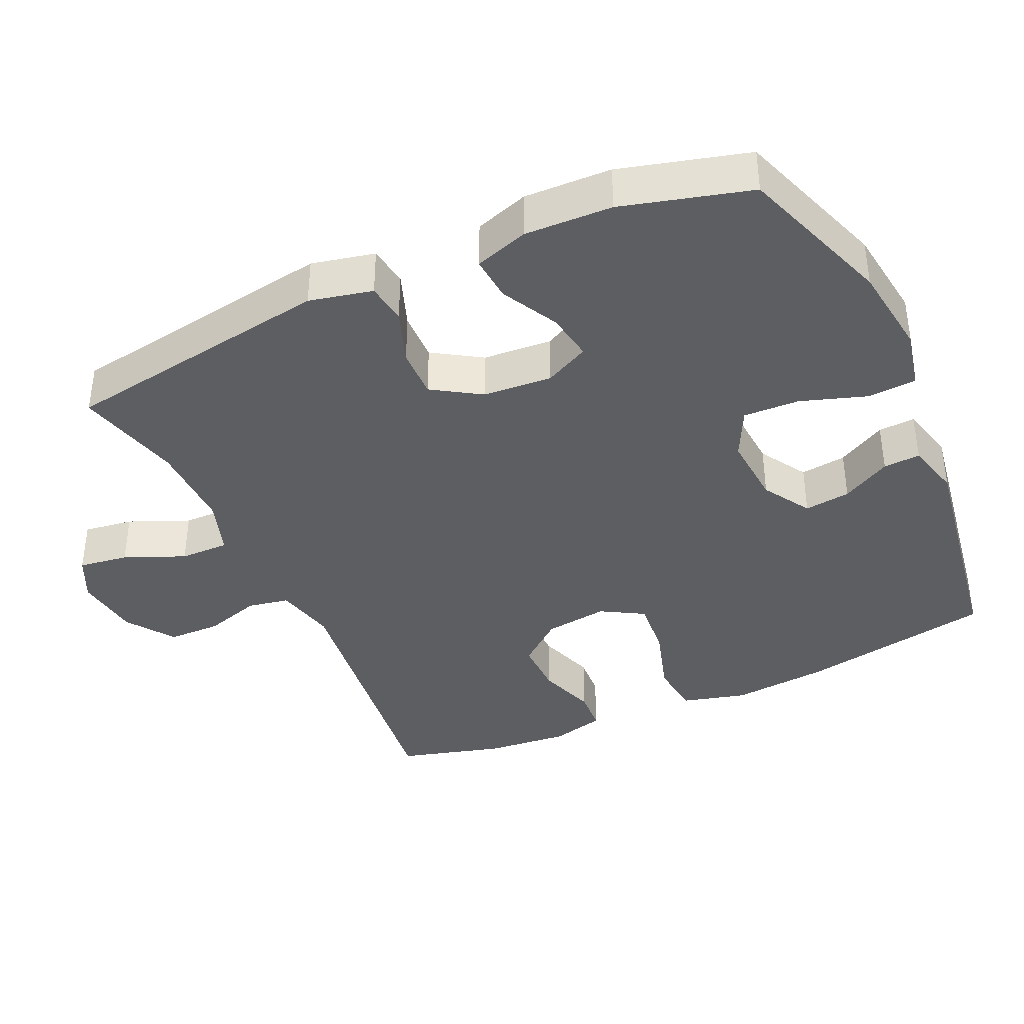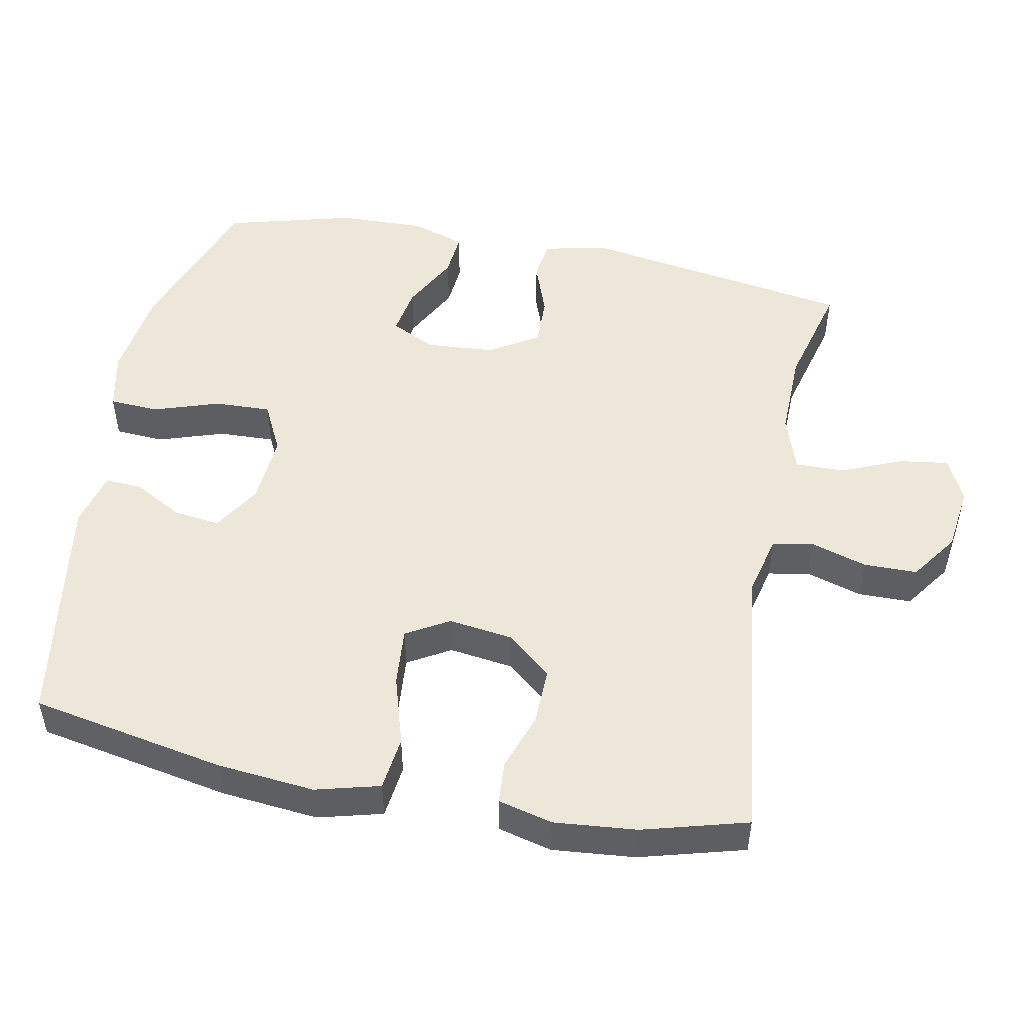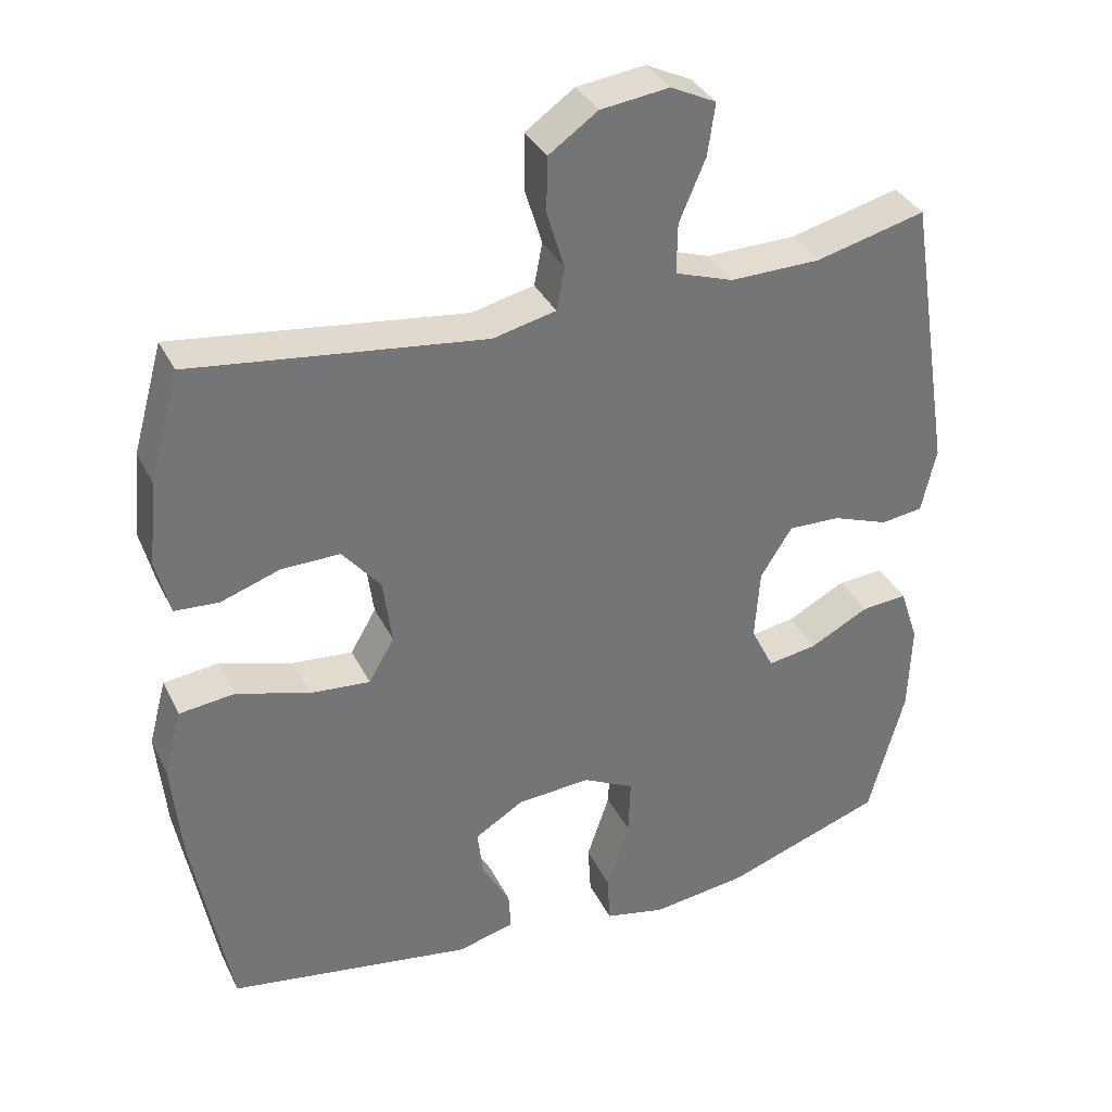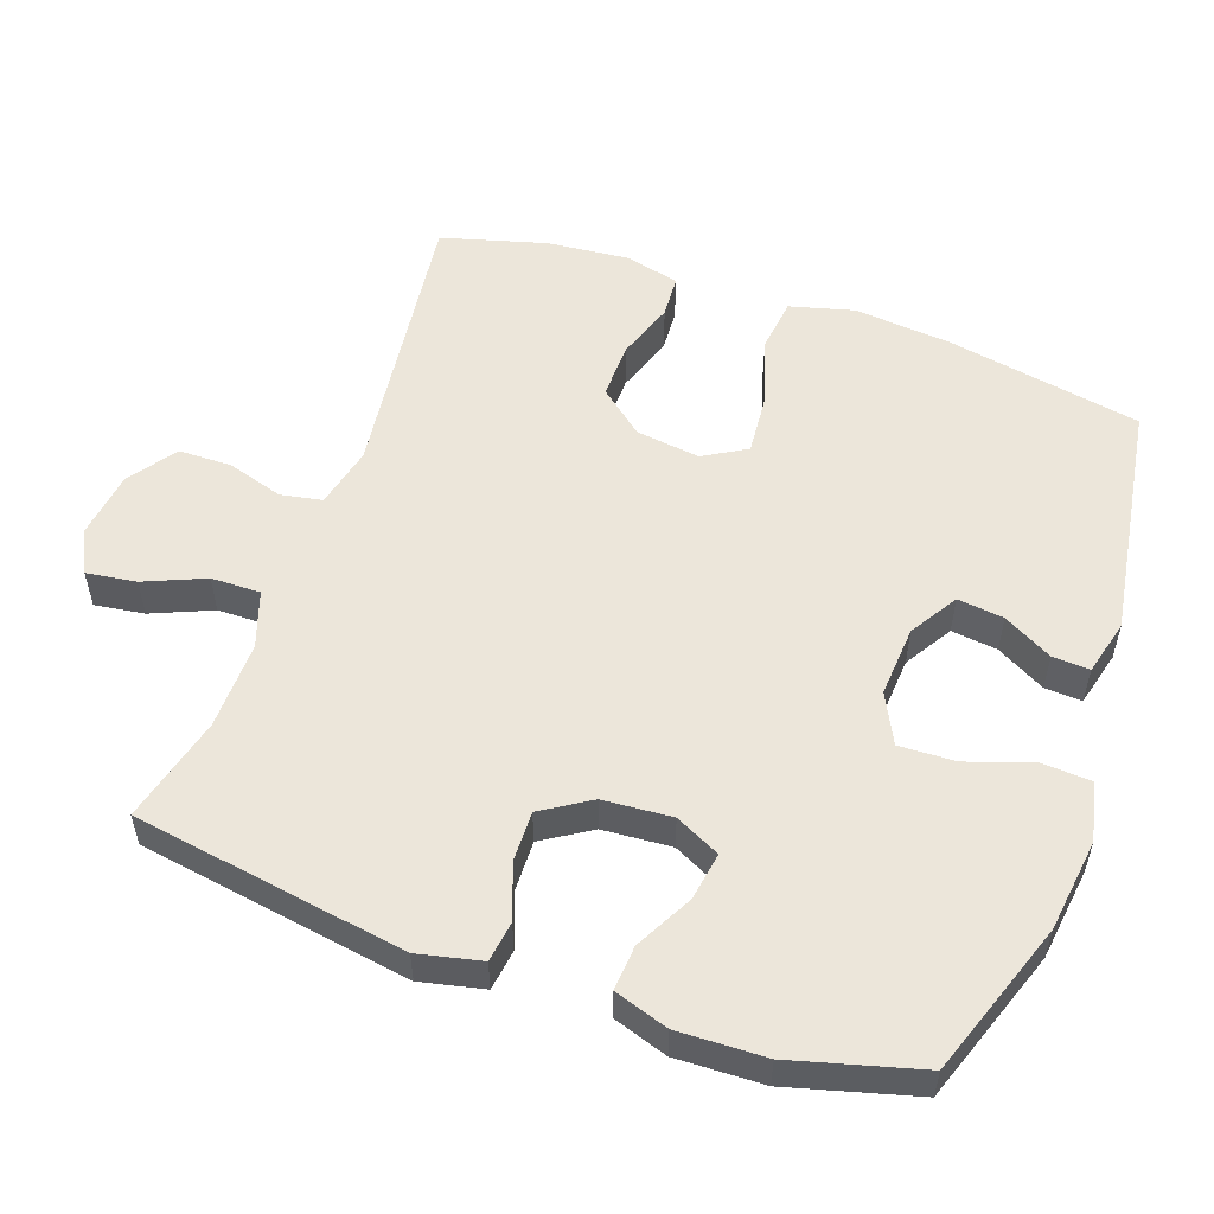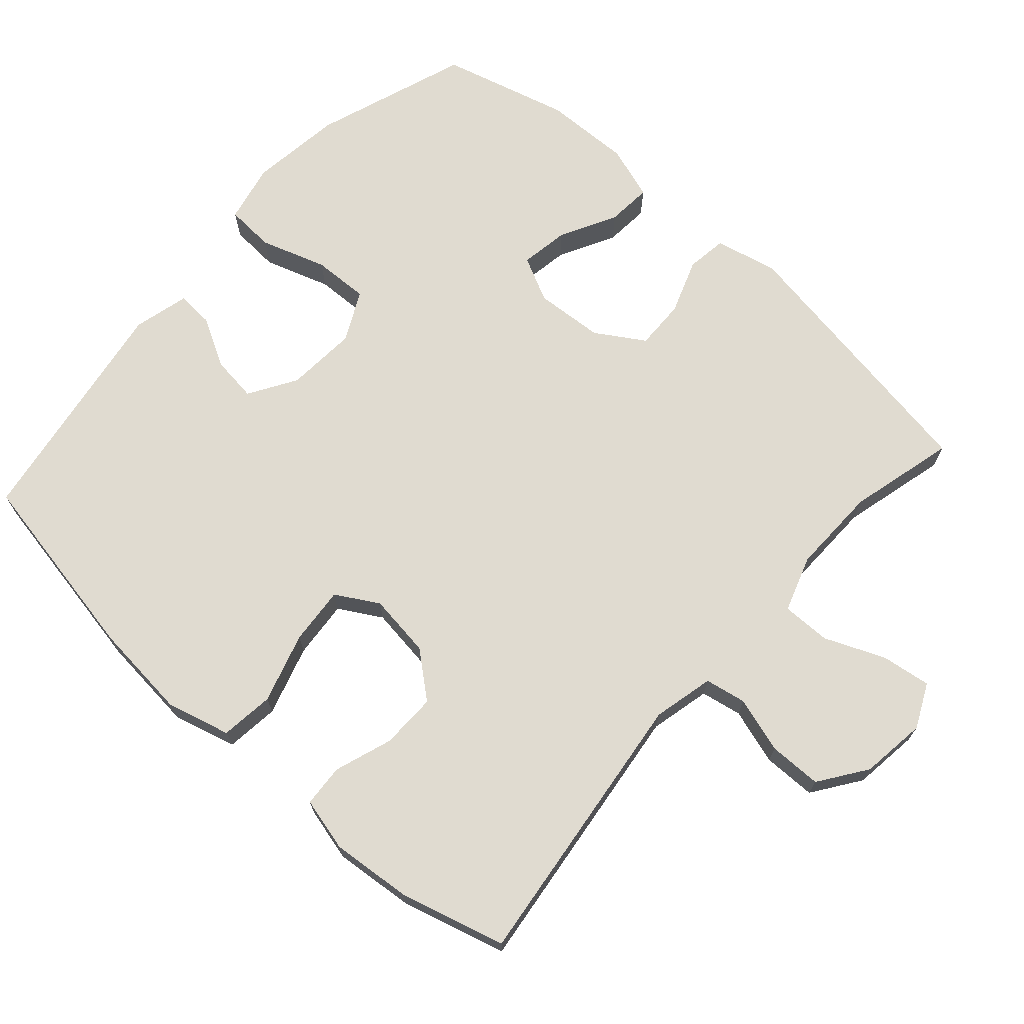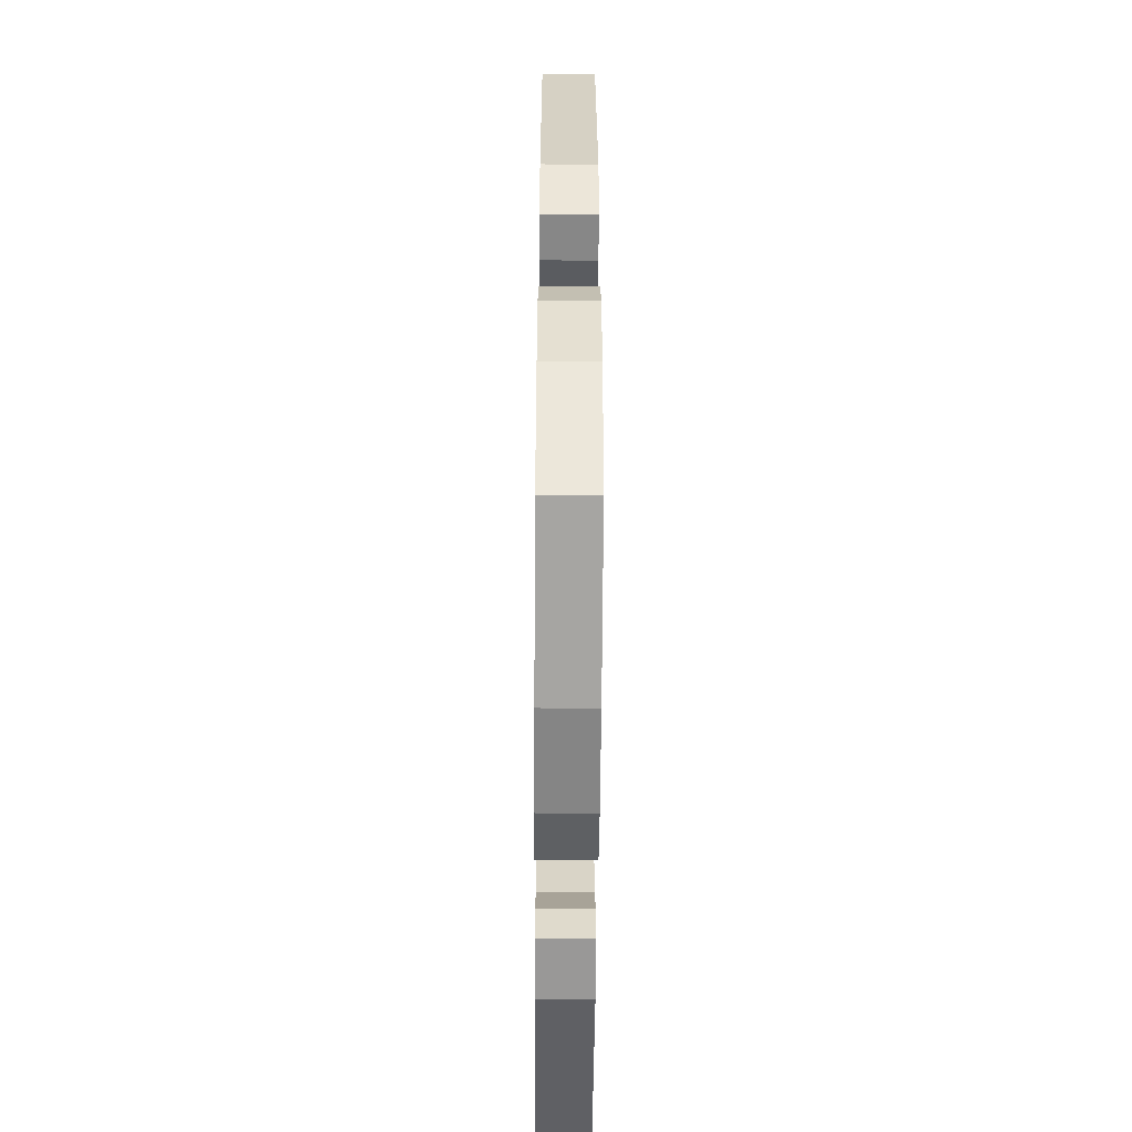
<metadata>
{"format":"obj","ext":"obj","renderer":"f3d","projection":"perspective","resolution":1024,"background":"white","views":[{"elev":-38.7,"azim":114.6,"up":"+Y"},{"elev":50.0,"azim":-78.8,"up":"+Y"},{"elev":35.0,"azim":-23.4,"up":"+Z"},{"elev":54.4,"azim":109.5,"up":"+Y"},{"elev":70.1,"azim":-48.2,"up":"+Y"},{"elev":-54.3,"azim":89.6,"up":"+Z"}]}
</metadata>
<code>
v 0.5 0.07 -0.5
v 0.283 0.07 -0.576
v 0.153 0.07 -0.593
v 0.07 0.07 -0.575
v 0.066 0.07 -0.506
v 0.097 0.07 -0.413
v 0.1 0.07 -0.334
v 0.03 0.07 -0.299
v -0.07 0.07 -0.306
v -0.137 0.07 -0.347
v -0.129 0.07 -0.412
v -0.091 0.07 -0.481
v -0.088 0.07 -0.533
v -0.166 0.07 -0.553
v -0.5 0.07 -0.5
v -0.551 0.07 -0.226
v -0.564 0.07 -0.089
v -0.54 0.07 0.001
v -0.464 0.07 0.01
v -0.365 0.07 -0.02
v -0.283 0.07 -0.027
v -0.248 0.07 0.033
v -0.26 0.07 0.123
v -0.312 0.07 0.186
v -0.391 0.07 0.185
v -0.473 0.07 0.157
v -0.533 0.07 0.161
v -0.552 0.07 0.237
v -0.541 0.07 0.353
v -0.5 0.07 0.5
v -0.102 0.07 0.45
v -0.016 0.07 0.47
v -0.005 0.07 0.528
v -0.029 0.07 0.607
v -0.028 0.07 0.682
v 0.039 0.07 0.729
v 0.132 0.07 0.741
v 0.194 0.07 0.711
v 0.184 0.07 0.641
v 0.148 0.07 0.556
v 0.147 0.07 0.487
v 0.226 0.07 0.46
v 0.35 0.07 0.462
v 0.5 0.07 0.5
v 0.561 0.07 0.116
v 0.541 0.07 0.027
v 0.484 0.07 0.019
v 0.407 0.07 0.047
v 0.336 0.07 0.049
v 0.293 0.07 -0.019
v 0.286 0.07 -0.116
v 0.317 0.07 -0.179
v 0.385 0.07 -0.168
v 0.465 0.07 -0.126
v 0.528 0.07 -0.121
v 0.553 0.07 -0.197
v 0.549 0.07 -0.32
v 0.5 0 -0.5
v 0.283 0 -0.576
v 0.153 0 -0.593
v 0.07 0 -0.575
v 0.066 0 -0.506
v 0.097 0 -0.413
v 0.1 0 -0.334
v 0.03 0 -0.299
v -0.07 0 -0.306
v -0.137 0 -0.347
v -0.129 0 -0.412
v -0.091 0 -0.481
v -0.088 0 -0.533
v -0.166 0 -0.553
v -0.5 0 -0.5
v -0.551 0 -0.226
v -0.564 0 -0.089
v -0.54 0 0.001
v -0.464 0 0.01
v -0.365 0 -0.02
v -0.283 0 -0.027
v -0.248 0 0.033
v -0.26 0 0.123
v -0.312 0 0.186
v -0.391 0 0.185
v -0.473 0 0.157
v -0.533 0 0.161
v -0.552 0 0.237
v -0.541 0 0.353
v -0.5 0 0.5
v -0.102 0 0.45
v -0.016 0 0.47
v -0.005 0 0.528
v -0.029 0 0.607
v -0.028 0 0.682
v 0.039 0 0.729
v 0.132 0 0.741
v 0.194 0 0.711
v 0.184 0 0.641
v 0.148 0 0.556
v 0.147 0 0.487
v 0.226 0 0.46
v 0.35 0 0.462
v 0.5 0 0.5
v 0.561 0 0.116
v 0.541 0 0.027
v 0.484 0 0.019
v 0.407 0 0.047
v 0.336 0 0.049
v 0.293 0 -0.019
v 0.286 0 -0.116
v 0.317 0 -0.179
v 0.385 0 -0.168
v 0.465 0 -0.126
v 0.528 0 -0.121
v 0.553 0 -0.197
v 0.549 0 -0.32
f 4 5 6
f 3 4 6
f 2 3 6
f 1 2 6
f 57 1 6
f 56 57 6
f 55 56 6
f 54 55 6
f 53 54 6
f 52 53 6 7
f 51 52 7 8
f 50 51 8 9
f 49 50 9 10
f 46 47 48
f 45 46 48
f 44 45 48
f 43 44 48
f 42 43 48 49
f 41 42 49 10
f 38 39 40
f 37 38 40
f 36 37 40
f 35 36 40
f 34 35 40
f 33 34 40
f 40 41 10
f 33 40 10
f 32 33 10
f 29 30 31
f 28 29 31
f 27 28 31
f 26 27 31
f 25 26 31
f 24 25 31 32
f 23 24 32
f 22 23 32 10
f 18 19 20
f 17 18 20
f 16 17 20
f 15 16 20
f 14 15 20
f 13 14 20
f 12 13 20
f 11 12 20
f 11 20 21
f 10 11 21 22
f 63 62 61
f 63 61 60
f 63 60 59
f 63 59 58
f 63 58 114
f 63 114 113
f 63 113 112
f 63 112 111
f 63 111 110
f 64 63 110 109
f 65 64 109 108
f 66 65 108 107
f 67 66 107 106
f 105 104 103
f 105 103 102
f 105 102 101
f 105 101 100
f 106 105 100 99
f 67 106 99 98
f 97 96 95
f 97 95 94
f 97 94 93
f 97 93 92
f 97 92 91
f 97 91 90
f 67 98 97
f 67 97 90
f 67 90 89
f 88 87 86
f 88 86 85
f 88 85 84
f 88 84 83
f 88 83 82
f 89 88 82 81
f 89 81 80
f 67 89 80 79
f 77 76 75
f 77 75 74
f 77 74 73
f 77 73 72
f 77 72 71
f 77 71 70
f 77 70 69
f 77 69 68
f 78 77 68
f 79 78 68 67
f 1 58 59 2
f 2 59 60 3
f 3 60 61 4
f 4 61 62 5
f 5 62 63 6
f 6 63 64 7
f 7 64 65 8
f 8 65 66 9
f 9 66 67 10
f 10 67 68 11
f 11 68 69 12
f 12 69 70 13
f 13 70 71 14
f 14 71 72 15
f 15 72 73 16
f 16 73 74 17
f 17 74 75 18
f 18 75 76 19
f 19 76 77 20
f 20 77 78 21
f 21 78 79 22
f 22 79 80 23
f 23 80 81 24
f 24 81 82 25
f 25 82 83 26
f 26 83 84 27
f 27 84 85 28
f 28 85 86 29
f 29 86 87 30
f 30 87 88 31
f 31 88 89 32
f 32 89 90 33
f 33 90 91 34
f 34 91 92 35
f 35 92 93 36
f 36 93 94 37
f 37 94 95 38
f 38 95 96 39
f 39 96 97 40
f 40 97 98 41
f 41 98 99 42
f 42 99 100 43
f 43 100 101 44
f 44 101 102 45
f 45 102 103 46
f 46 103 104 47
f 47 104 105 48
f 48 105 106 49
f 49 106 107 50
f 50 107 108 51
f 51 108 109 52
f 52 109 110 53
f 53 110 111 54
f 54 111 112 55
f 55 112 113 56
f 56 113 114 57
f 57 114 58 1

</code>
